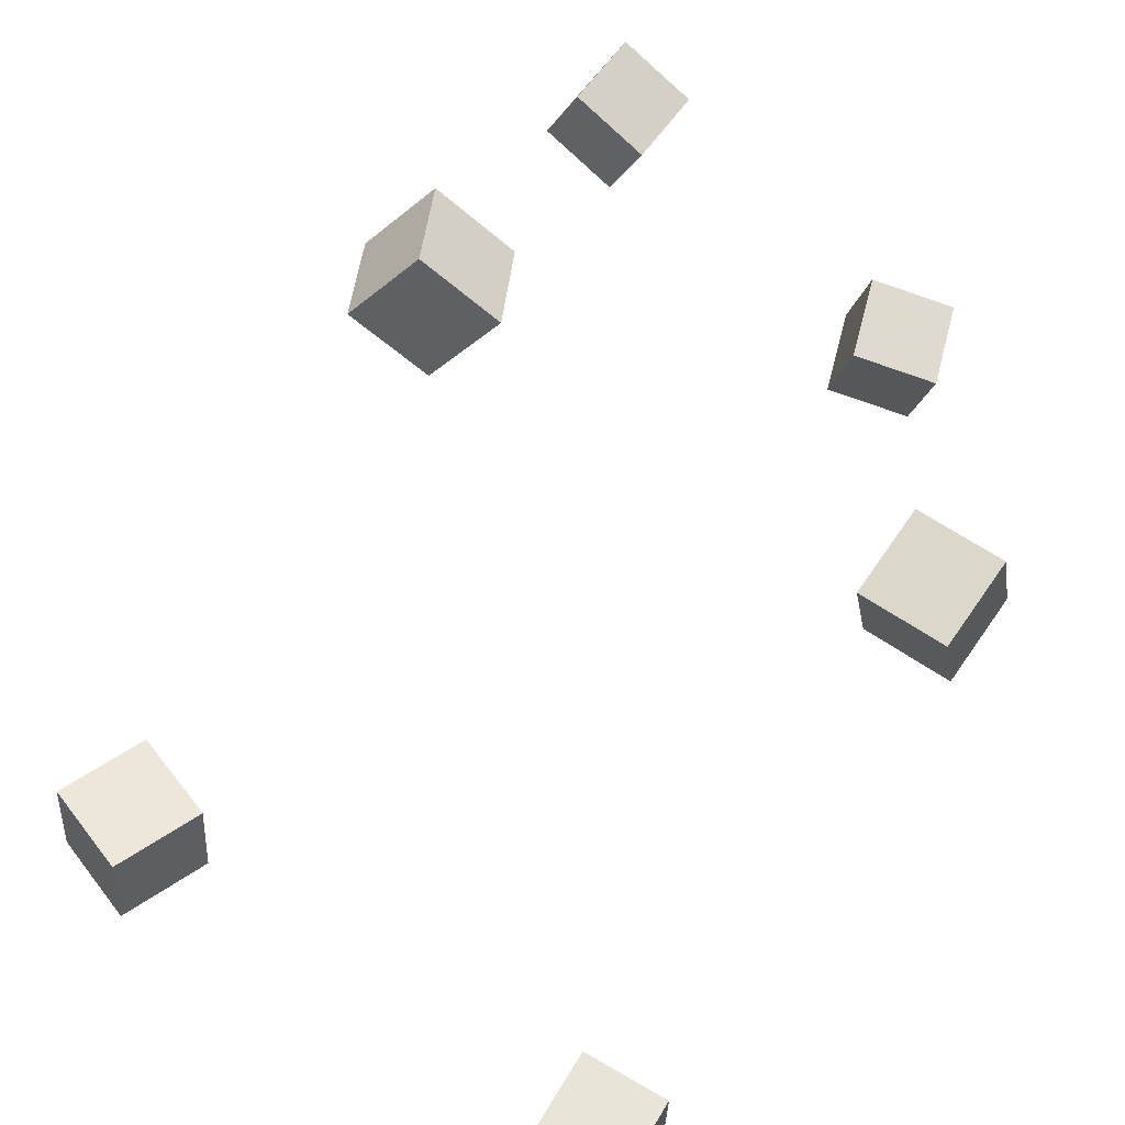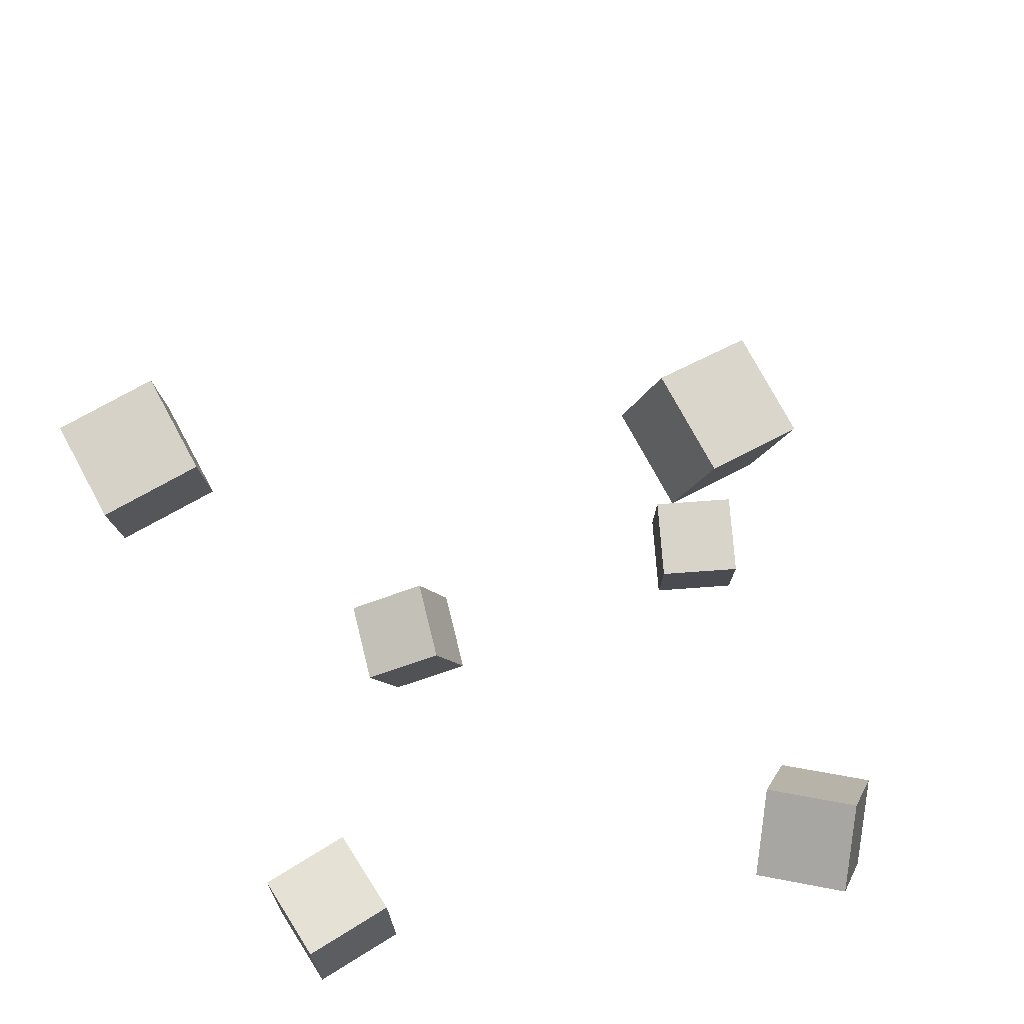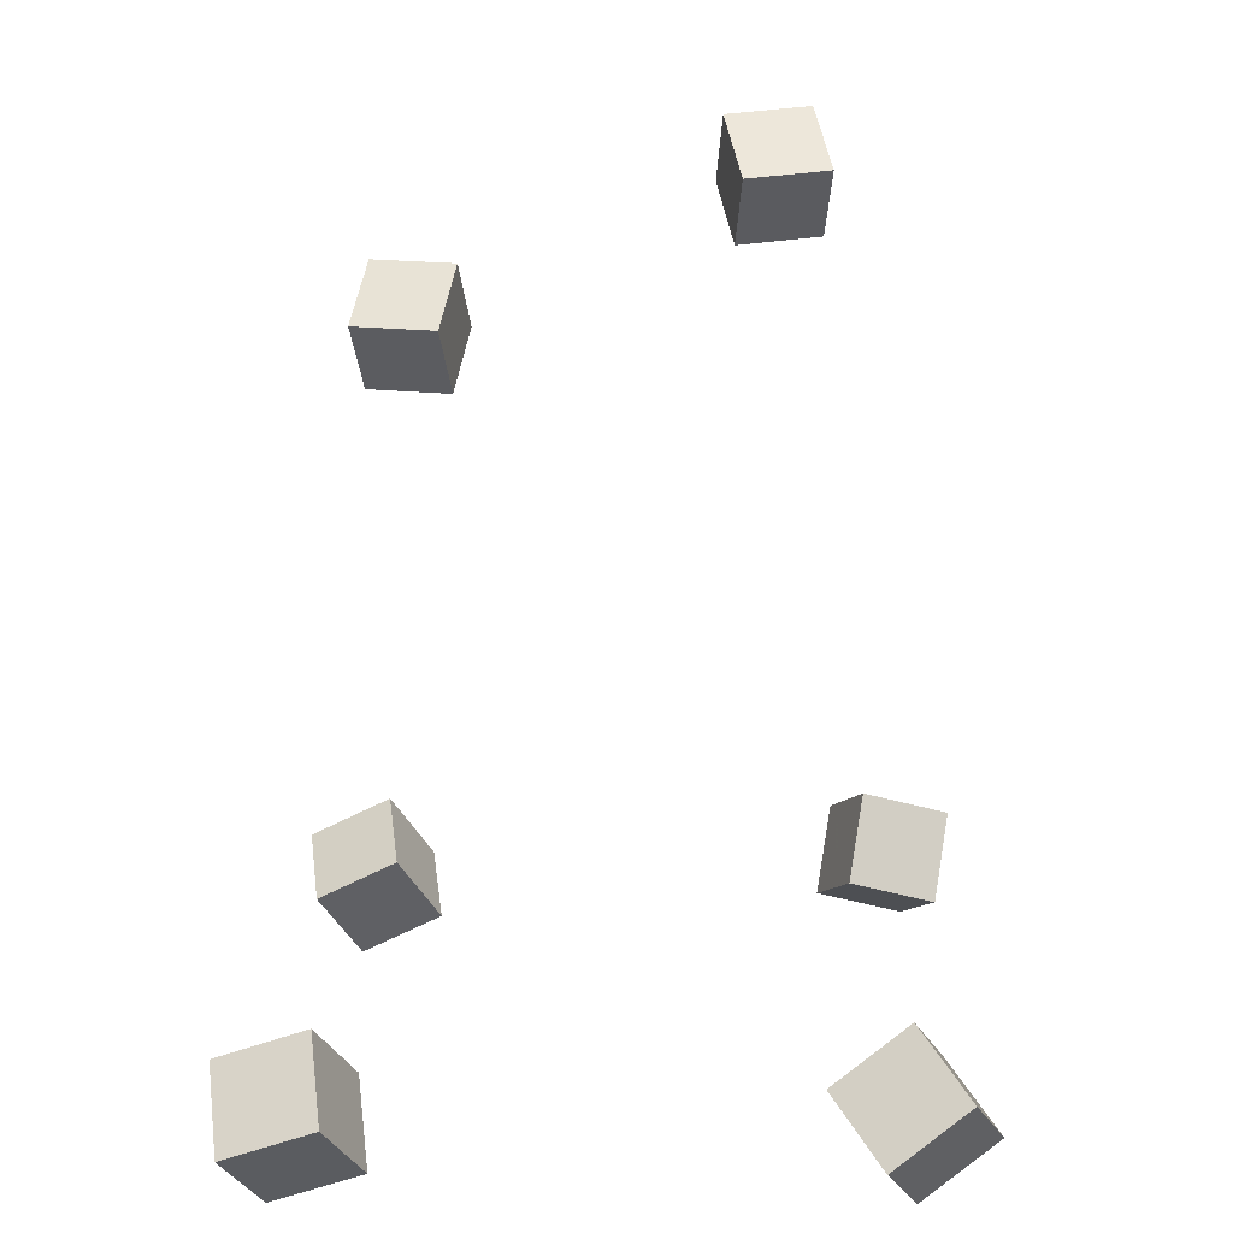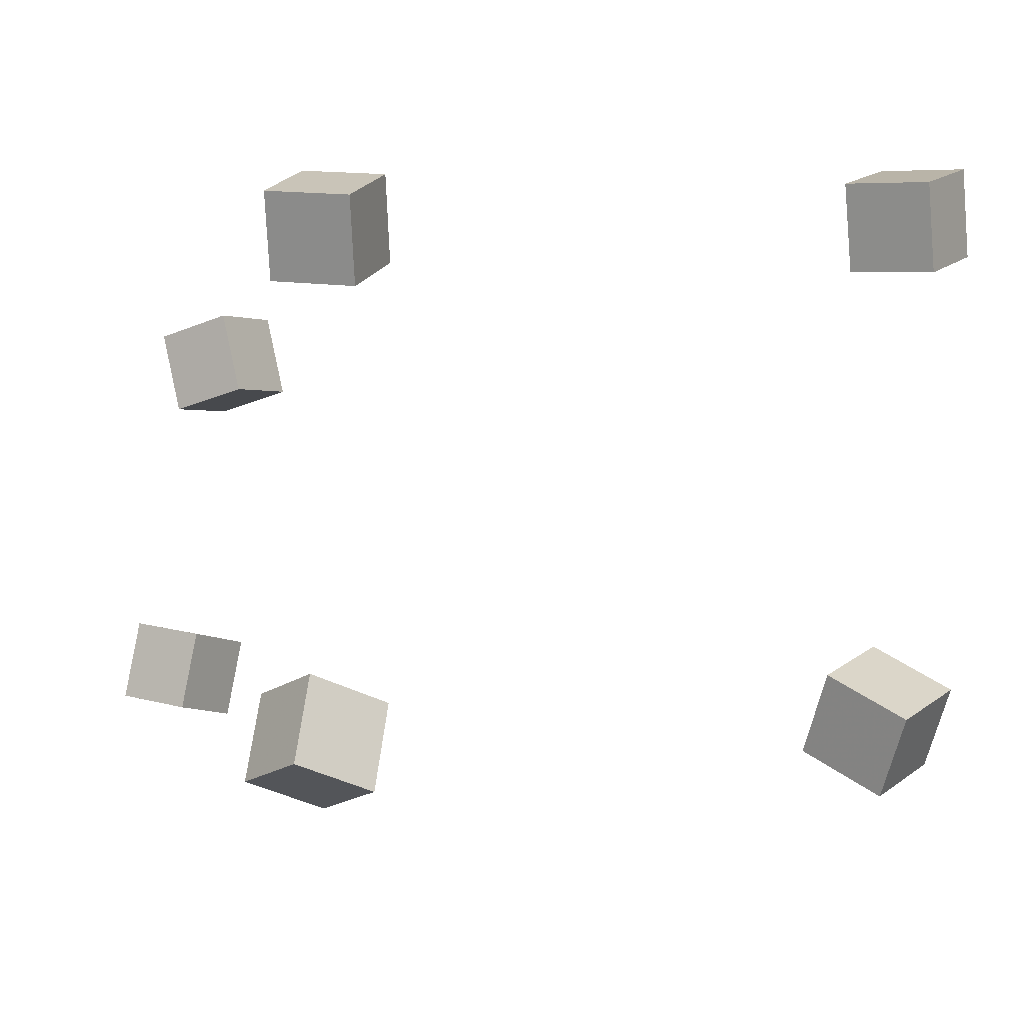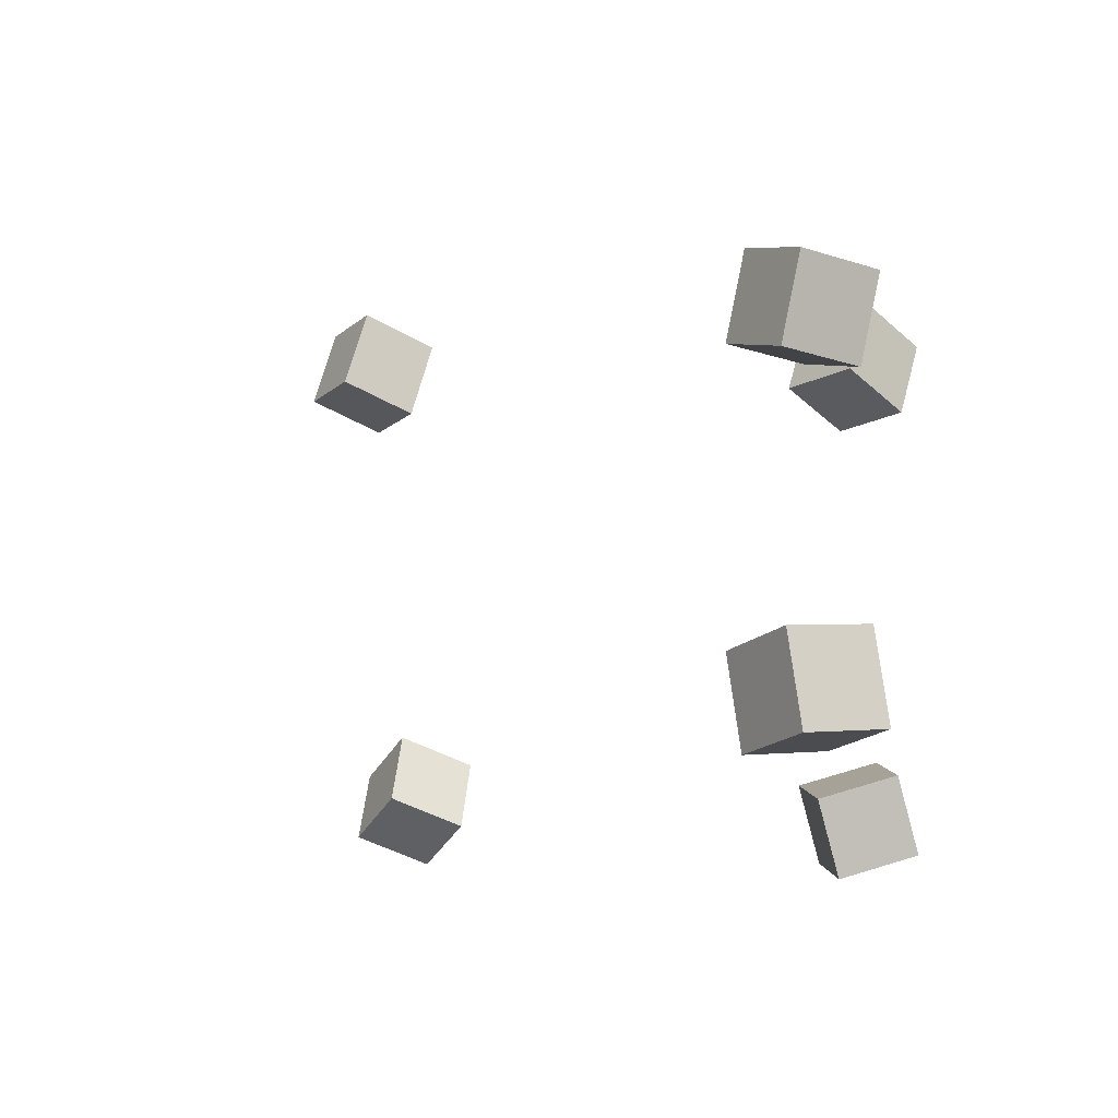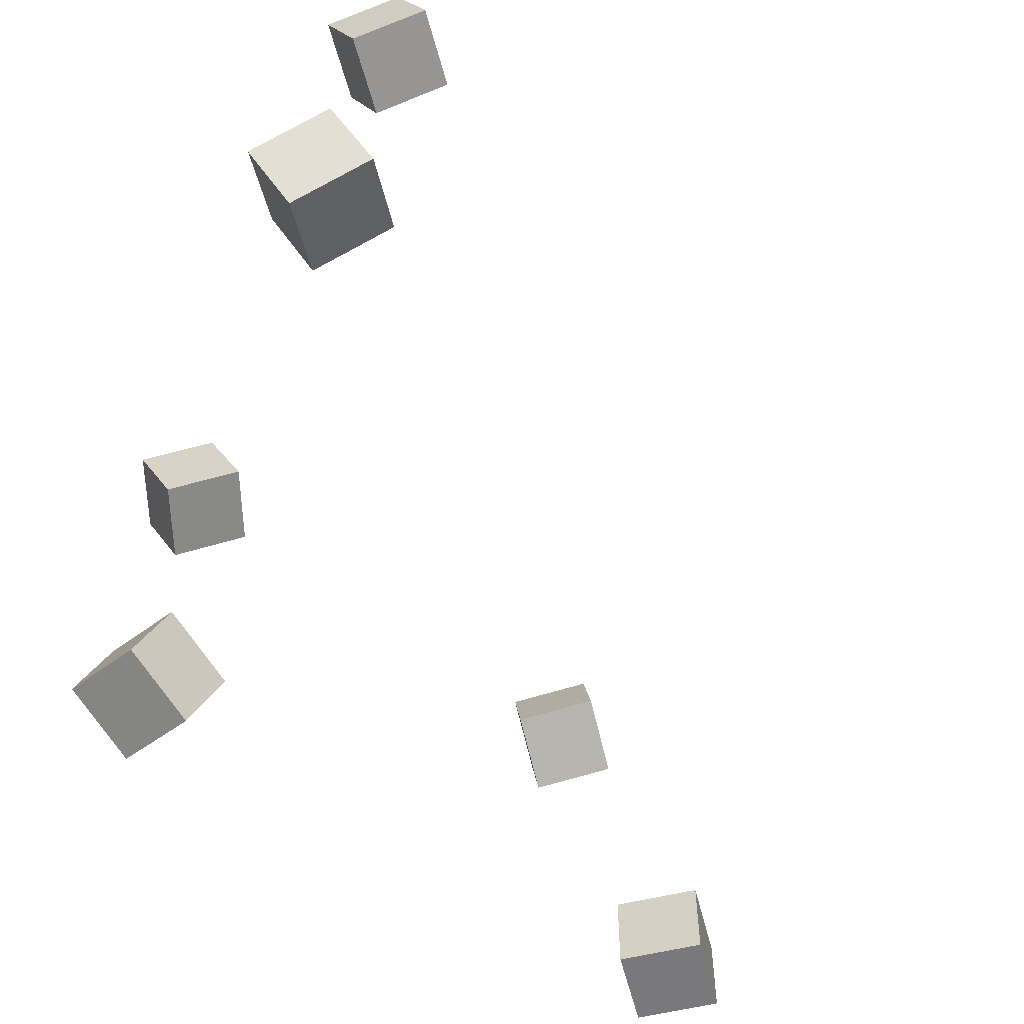
<metadata>
{"format":"obj","ext":"obj","renderer":"f3d","projection":"perspective","resolution":1024,"background":"white","views":[{"elev":-74.2,"azim":-121.5,"up":"+Y"},{"elev":-51.6,"azim":102.0,"up":"+Y"},{"elev":15.8,"azim":89.6,"up":"+Y"},{"elev":-7.2,"azim":-6.6,"up":"+Z"},{"elev":-5.8,"azim":-157.6,"up":"+Z"},{"elev":-68.7,"azim":67.1,"up":"+Z"}]}
</metadata>
<code>
v -0.2653 0.1979 -0.1035
v -0.2568 0.1945 -0.05583
v -0.2362 0.2367 -0.1059
v -0.2277 0.2333 -0.05824
v -0.2273 0.1688 -0.1123
v -0.2188 0.1654 -0.06463
v -0.1982 0.2076 -0.1147
v -0.1897 0.2042 -0.06704
f 1.0 7.0 5.0
f 1.0 3.0 7.0
f 1.0 4.0 3.0
f 1.0 2.0 4.0
f 3.0 8.0 7.0
f 3.0 4.0 8.0
f 5.0 7.0 8.0
f 5.0 8.0 6.0
f 1.0 5.0 6.0
f 1.0 6.0 2.0
f 2.0 6.0 8.0
f 2.0 8.0 4.0
v -0.2419 0.1204 0.1227
v -0.2041 0.09144 0.1314
v -0.2135 0.1591 0.1285
v -0.1758 0.1301 0.1372
v -0.2315 0.1198 0.07559
v -0.1937 0.09085 0.08426
v -0.2031 0.1585 0.08136
v -0.1654 0.1295 0.09004
f 9.0 15.0 13.0
f 9.0 11.0 15.0
f 9.0 12.0 11.0
f 9.0 10.0 12.0
f 11.0 16.0 15.0
f 11.0 12.0 16.0
f 13.0 15.0 16.0
f 13.0 16.0 14.0
f 9.0 13.0 14.0
f 9.0 14.0 10.0
f 10.0 14.0 16.0
f 10.0 16.0 12.0
v -0.163 -0.1896 -0.1559
v -0.1551 -0.1757 -0.1098
v -0.1873 -0.1482 -0.1642
v -0.1793 -0.1343 -0.1181
v -0.1214 -0.1681 -0.1695
v -0.1135 -0.1541 -0.1234
v -0.1456 -0.1266 -0.1779
v -0.1377 -0.1127 -0.1318
f 17.0 23.0 21.0
f 17.0 19.0 23.0
f 17.0 20.0 19.0
f 17.0 18.0 20.0
f 19.0 24.0 23.0
f 19.0 20.0 24.0
f 21.0 23.0 24.0
f 21.0 24.0 22.0
f 17.0 21.0 22.0
f 17.0 22.0 18.0
f 18.0 22.0 24.0
f 18.0 24.0 20.0
v 0.139 -0.146 0.114
v 0.1325 -0.163 0.159
v 0.1689 -0.1117 0.1312
v 0.1624 -0.1288 0.1763
v 0.1768 -0.1761 0.1081
v 0.1703 -0.1931 0.1531
v 0.2067 -0.1418 0.1253
v 0.2002 -0.1588 0.1704
f 25.0 31.0 29.0
f 25.0 27.0 31.0
f 25.0 28.0 27.0
f 25.0 26.0 28.0
f 27.0 32.0 31.0
f 27.0 28.0 32.0
f 29.0 31.0 32.0
f 29.0 32.0 30.0
f 25.0 29.0 30.0
f 25.0 30.0 26.0
f 26.0 30.0 32.0
f 26.0 32.0 28.0
v 0.1411 -0.1773 -0.1717
v 0.1063 -0.1533 -0.1476
v 0.1744 -0.1464 -0.1545
v 0.1396 -0.1224 -0.1303
v 0.1479 -0.2062 -0.1332
v 0.1131 -0.1822 -0.109
v 0.1812 -0.1753 -0.1159
v 0.1464 -0.1513 -0.09176
f 33.0 39.0 37.0
f 33.0 35.0 39.0
f 33.0 36.0 35.0
f 33.0 34.0 36.0
f 35.0 40.0 39.0
f 35.0 36.0 40.0
f 37.0 39.0 40.0
f 37.0 40.0 38.0
f 33.0 37.0 38.0
f 33.0 38.0 34.0
f 34.0 38.0 40.0
f 34.0 40.0 36.0
v -0.1776 -0.1599 0.09764
v -0.1819 -0.182 0.1405
v -0.157 -0.1217 0.1194
v -0.1613 -0.1439 0.1623
v -0.134 -0.18 0.09162
v -0.1383 -0.2021 0.1345
v -0.1134 -0.1418 0.1134
v -0.1177 -0.1639 0.1562
f 41.0 47.0 45.0
f 41.0 43.0 47.0
f 41.0 44.0 43.0
f 41.0 42.0 44.0
f 43.0 48.0 47.0
f 43.0 44.0 48.0
f 45.0 47.0 48.0
f 45.0 48.0 46.0
f 41.0 45.0 46.0
f 41.0 46.0 42.0
f 42.0 46.0 48.0
f 42.0 48.0 44.0

</code>
